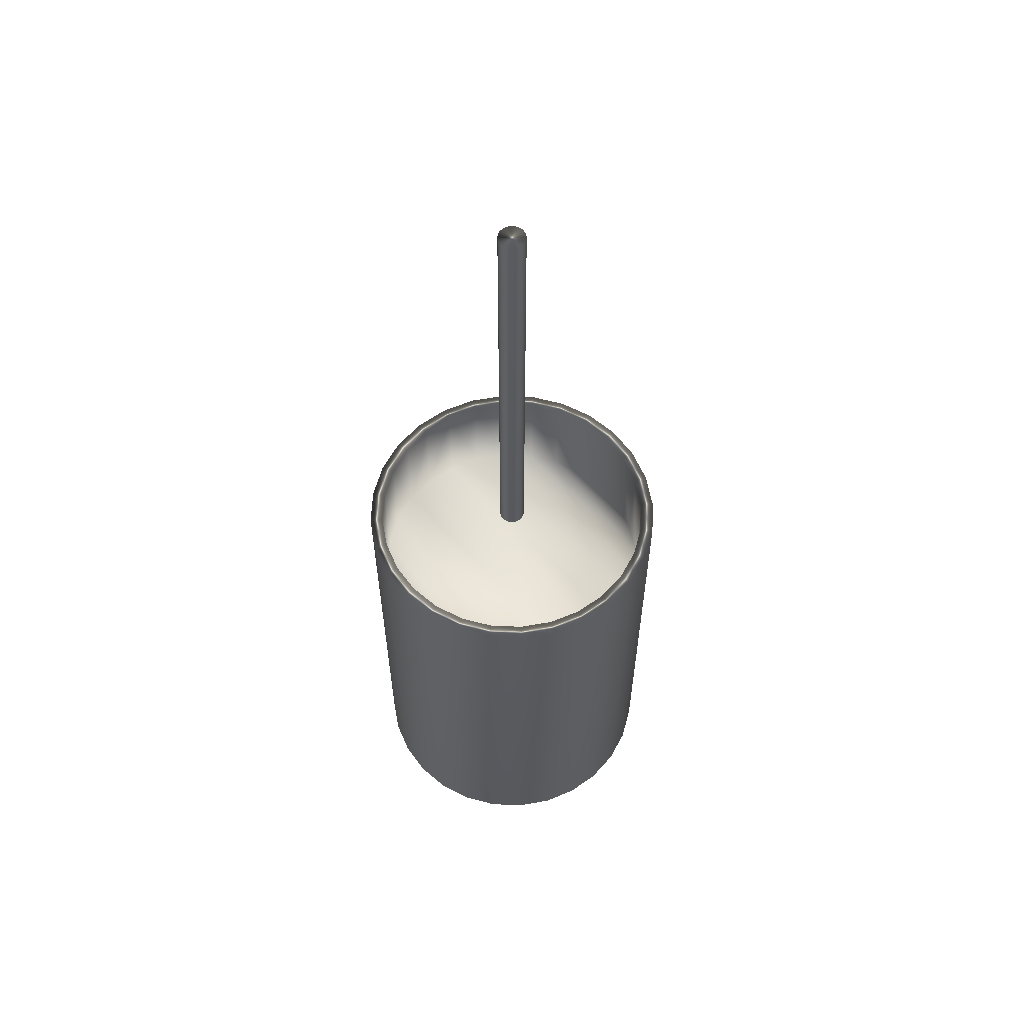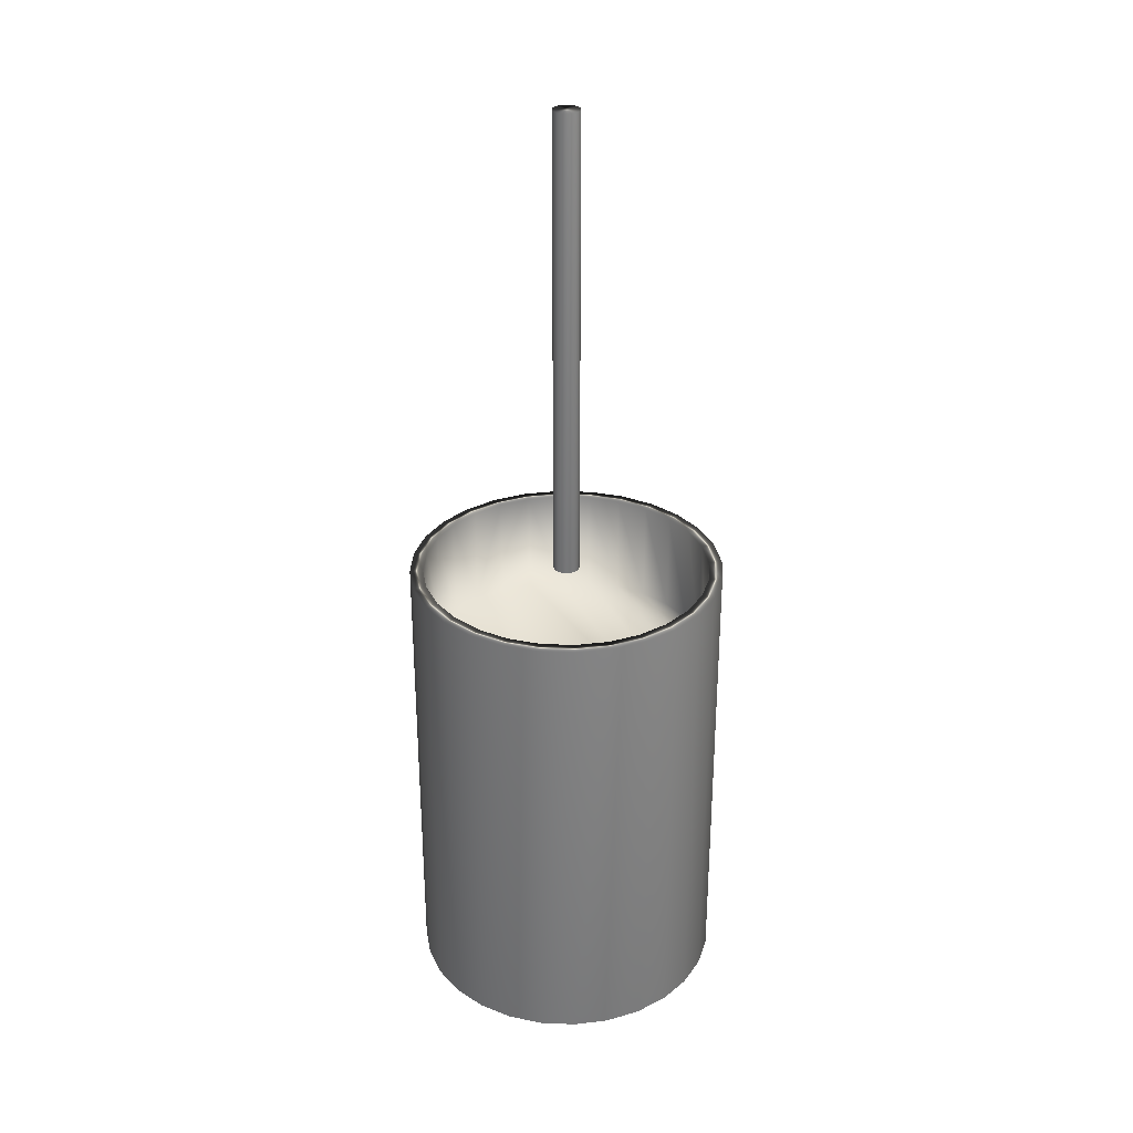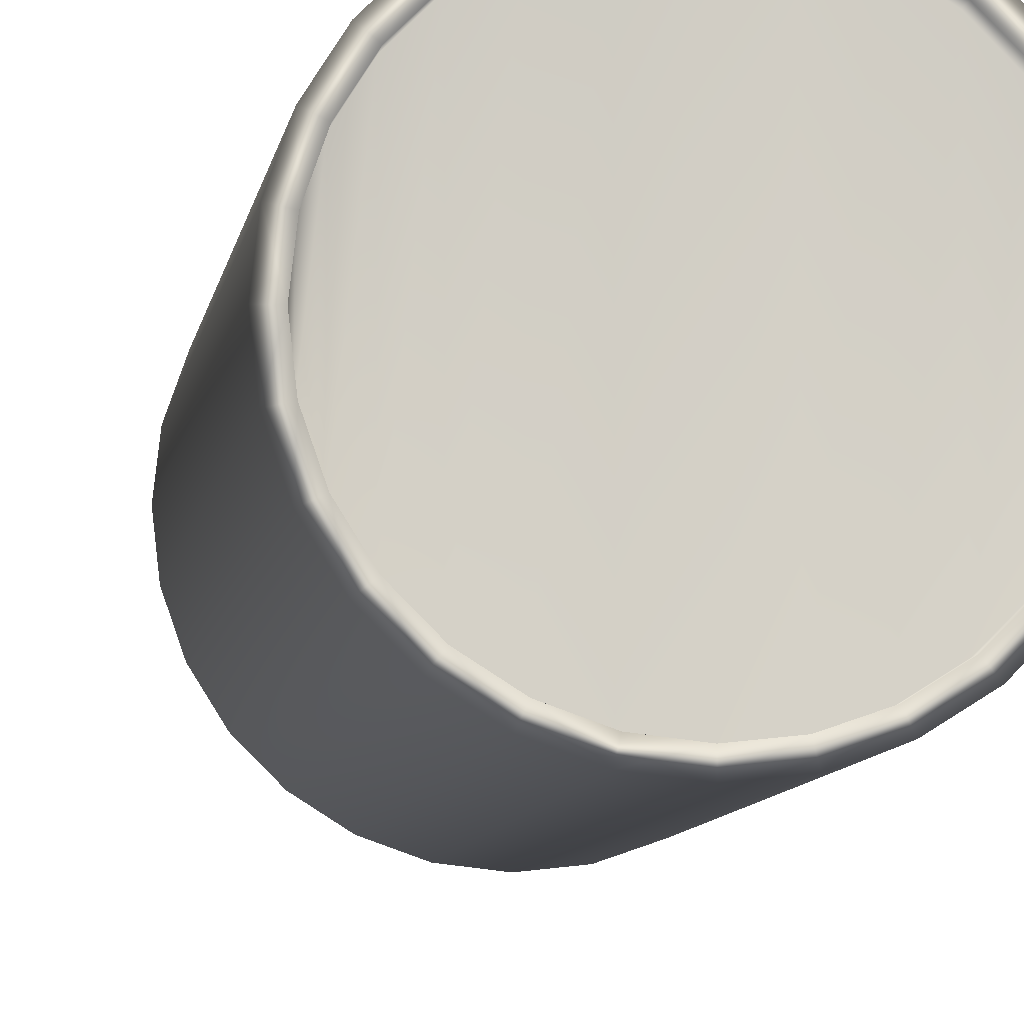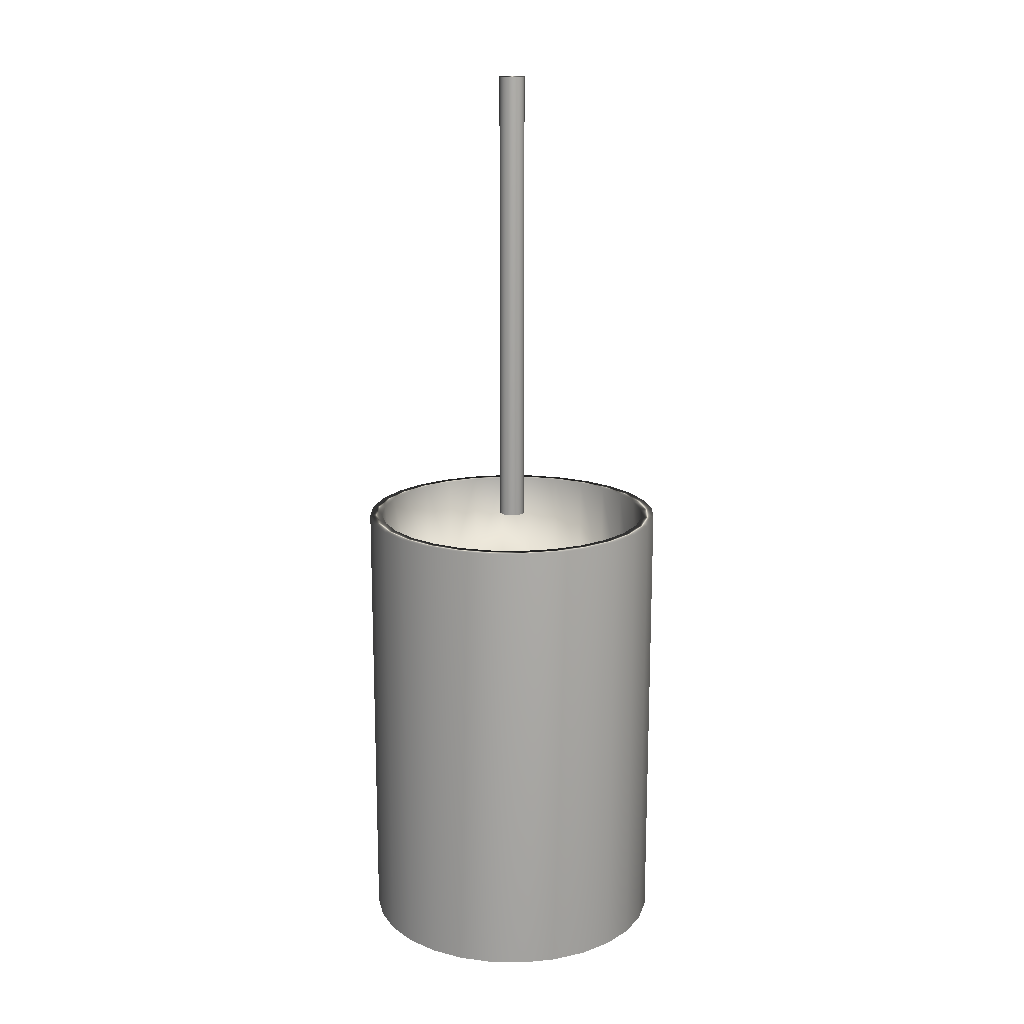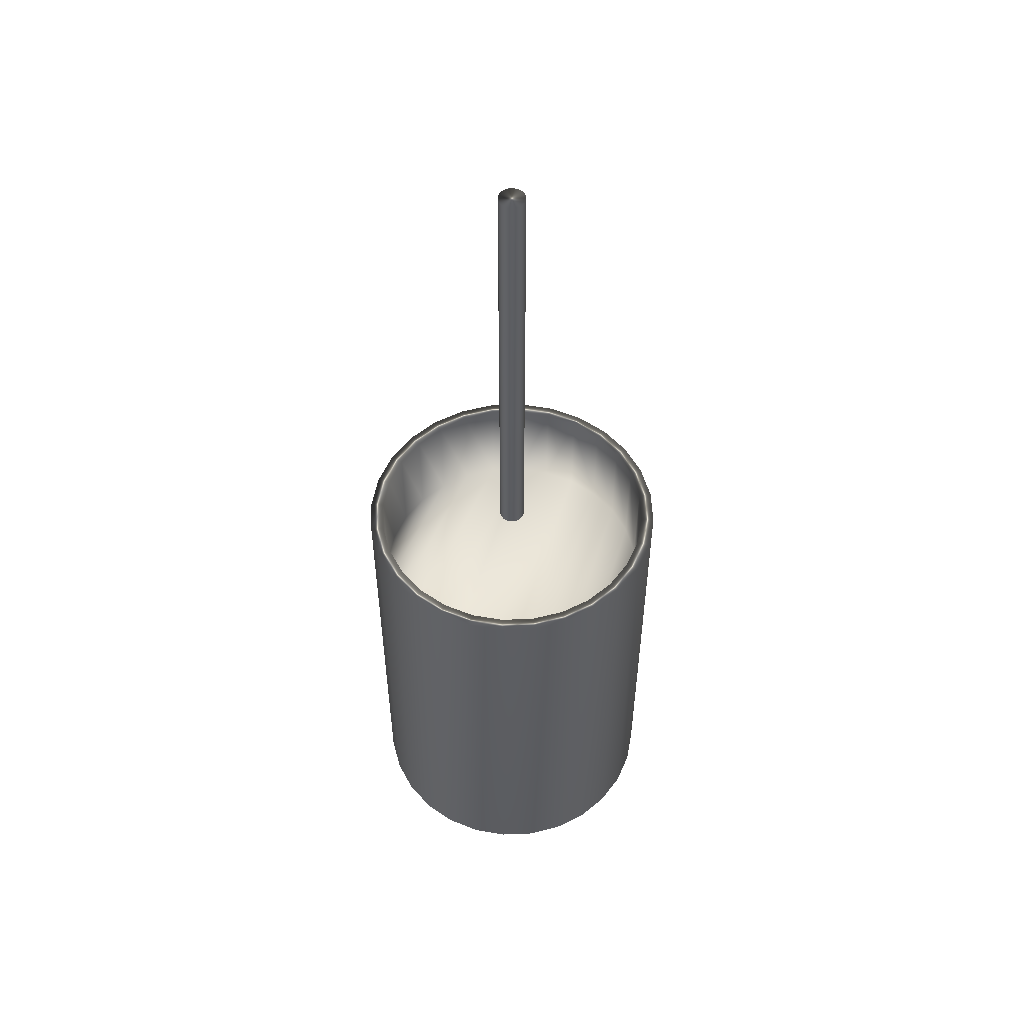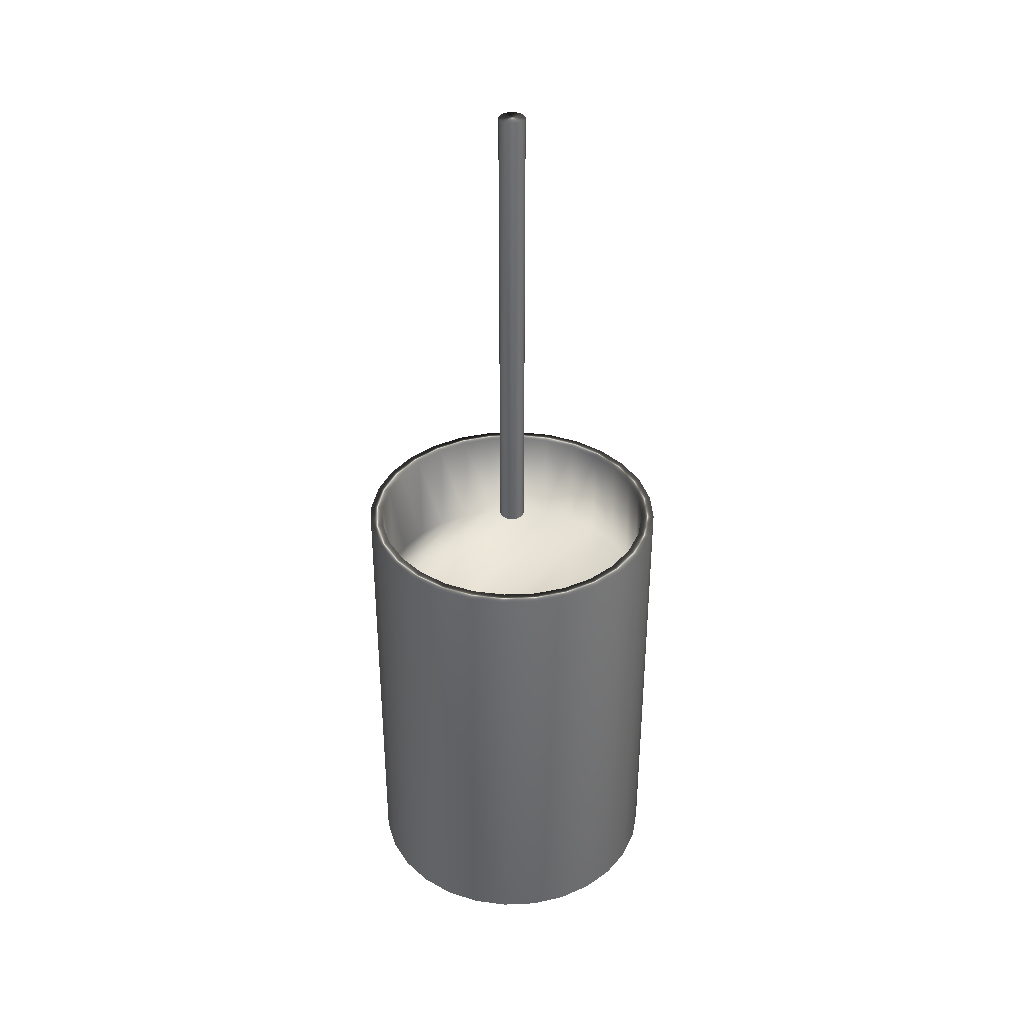
<metadata>
{"format":"obj","ext":"obj","renderer":"f3d","projection":"perspective","resolution":1024,"background":"white","views":[{"elev":58.8,"azim":137.5,"up":"+Y"},{"elev":31.0,"azim":-28.9,"up":"+Y"},{"elev":-8.1,"azim":-8.3,"up":"+Z"},{"elev":16.3,"azim":162.6,"up":"+Y"},{"elev":53.0,"azim":-163.2,"up":"+Y"},{"elev":37.0,"azim":-151.0,"up":"+Y"}]}
</metadata>
<code>
v -51.26 17.46 -103.7
v -51.26 17.46 -104.2
v -51.31 17.46 -103.7
v -51.31 17.46 -104.2
v -51.36 17.46 -103.7
v -51.36 17.46 -104.2
v -51.41 17.46 -103.7
v -51.41 17.46 -104.2
v -51.45 17.46 -103.8
v -51.45 17.46 -104.1
v -51.49 17.46 -103.8
v -51.49 17.46 -104.1
v -51.51 17.46 -103.9
v -51.51 17.46 -104.1
v -51.53 17.46 -103.9
v -51.53 17.46 -104
v -51.54 17.46 -104
v -51.21 17.46 -104.2
v -51.21 17.46 -103.7
v -51.16 17.46 -104.1
v -51.16 17.46 -103.8
v -51.13 17.46 -104.1
v -51.13 17.46 -103.8
v -51.1 17.46 -104.1
v -51.1 17.46 -103.9
v -51.08 17.46 -104
v -51.08 17.46 -103.9
v -51.08 17.46 -104
v -51.36 16.9 -103.7
v -51.36 16.9 -104.2
v -51.31 16.9 -103.7
v -51.31 16.9 -104.2
v -51.26 16.9 -103.7
v -51.26 16.9 -104.2
v -51.21 16.9 -103.7
v -51.21 16.9 -104.2
v -51.16 16.9 -103.8
v -51.16 16.9 -104.1
v -51.13 16.9 -103.8
v -51.13 16.9 -104.1
v -51.1 16.9 -103.9
v -51.1 16.9 -104.1
v -51.08 16.9 -103.9
v -51.08 16.9 -104
v -51.08 16.9 -104
v -51.41 16.9 -104.2
v -51.41 16.9 -103.7
v -51.45 16.9 -104.1
v -51.45 16.9 -103.8
v -51.49 16.9 -104.1
v -51.49 16.9 -103.8
v -51.51 16.9 -104.1
v -51.51 16.9 -103.9
v -51.53 16.9 -104
v -51.53 16.9 -103.9
v -51.54 16.9 -104
v -51.31 16.88 -104.2
v -51.36 16.88 -104.2
v -51.41 16.88 -104.2
v -51.45 16.88 -104.1
v -51.49 16.88 -104.1
v -51.51 16.88 -104.1
v -51.53 16.88 -104
v -51.54 16.88 -104
v -51.53 16.88 -103.9
v -51.51 16.88 -103.9
v -51.49 16.88 -103.8
v -51.45 16.88 -103.8
v -51.41 16.88 -103.7
v -51.36 16.88 -103.7
v -51.31 16.88 -103.7
v -51.31 17.62 -103.7
v -51.36 17.62 -103.7
v -51.41 17.62 -103.7
v -51.45 17.62 -103.8
v -51.49 17.62 -103.8
v -51.51 17.62 -103.9
v -51.53 17.62 -103.9
v -51.54 17.62 -104
v -51.53 17.62 -104
v -51.51 17.62 -104.1
v -51.49 17.62 -104.1
v -51.45 17.62 -104.1
v -51.41 17.62 -104.2
v -51.36 17.62 -104.2
v -51.31 17.62 -104.2
v -51.26 16.88 -103.7
v -51.21 16.88 -103.7
v -51.16 16.88 -103.8
v -51.13 16.88 -103.8
v -51.1 16.88 -103.9
v -51.08 16.88 -103.9
v -51.08 16.88 -104
v -51.08 16.88 -104
v -51.1 16.88 -104.1
v -51.13 16.88 -104.1
v -51.16 16.88 -104.1
v -51.21 16.88 -104.2
v -51.26 16.88 -104.2
v -51.31 17.62 -103.7
v -51.31 16.88 -103.7
v -51.25 17.62 -103.7
v -51.25 16.88 -103.7
v -51.2 17.62 -103.7
v -51.2 16.88 -103.7
v -51.15 17.62 -103.8
v -51.15 16.88 -103.8
v -51.11 17.62 -103.8
v -51.11 16.88 -103.8
v -51.08 17.62 -103.8
v -51.08 16.88 -103.8
v -51.06 17.62 -103.9
v -51.06 16.88 -103.9
v -51.06 17.62 -104
v -51.06 16.88 -104
v -51.06 17.62 -104
v -51.06 16.88 -104
v -51.08 17.62 -104.1
v -51.08 16.88 -104.1
v -51.11 17.62 -104.1
v -51.11 16.88 -104.1
v -51.15 17.62 -104.2
v -51.15 16.88 -104.2
v -51.2 17.62 -104.2
v -51.2 16.88 -104.2
v -51.25 17.62 -104.2
v -51.25 16.88 -104.2
v -51.31 17.62 -104.2
v -51.31 16.88 -104.2
v -51.26 17.62 -104.2
v -51.21 17.62 -104.2
v -51.16 17.62 -104.1
v -51.13 17.62 -104.1
v -51.1 17.62 -104.1
v -51.08 17.62 -104
v -51.08 17.62 -104
v -51.08 17.62 -103.9
v -51.1 17.62 -103.9
v -51.13 17.62 -103.8
v -51.16 17.62 -103.8
v -51.21 17.62 -103.7
v -51.26 17.62 -103.7
v -51.36 16.88 -103.7
v -51.42 16.88 -103.7
v -51.46 16.88 -103.8
v -51.5 16.88 -103.8
v -51.53 16.88 -103.8
v -51.55 16.88 -103.9
v -51.56 16.88 -104
v -51.55 16.88 -104
v -51.53 16.88 -104.1
v -51.5 16.88 -104.1
v -51.46 16.88 -104.2
v -51.42 16.88 -104.2
v -51.36 16.88 -104.2
v -51.36 17.62 -103.7
v -51.36 17.62 -104.2
v -51.42 17.62 -104.2
v -51.46 17.62 -104.2
v -51.5 17.62 -104.1
v -51.53 17.62 -104.1
v -51.55 17.62 -104
v -51.56 17.62 -104
v -51.55 17.62 -103.9
v -51.53 17.62 -103.8
v -51.5 17.62 -103.8
v -51.46 17.62 -103.8
v -51.42 17.62 -103.7
v -51.3 18.38 -103.9
v -51.3 18.38 -104
v -51.31 18.38 -103.9
v -51.31 18.38 -104
v -51.31 18.38 -103.9
v -51.31 18.38 -104
v -51.32 18.38 -103.9
v -51.32 18.38 -104
v -51.32 18.38 -103.9
v -51.32 18.38 -104
v -51.32 18.38 -103.9
v -51.32 18.38 -104
v -51.33 18.38 -104
v -51.33 18.38 -104
v -51.33 18.38 -104
v -51.3 18.38 -104
v -51.3 18.38 -103.9
v -51.29 18.38 -104
v -51.29 18.38 -103.9
v -51.29 18.38 -104
v -51.29 18.38 -103.9
v -51.29 18.38 -104
v -51.29 18.38 -104
v -51.29 18.38 -104
v -51.31 17.62 -103.9
v -51.3 17.62 -103.9
v -51.3 17.62 -103.9
v -51.29 17.62 -103.9
v -51.29 17.62 -103.9
v -51.29 17.62 -104
v -51.29 17.62 -104
v -51.29 17.62 -104
v -51.29 17.62 -104
v -51.29 17.62 -104
v -51.3 17.62 -104
v -51.3 17.62 -104
v -51.31 17.62 -104
v -51.31 17.62 -103.9
v -51.31 17.62 -104
v -51.32 17.62 -104
v -51.32 17.62 -103.9
v -51.32 17.62 -104
v -51.32 17.62 -103.9
v -51.32 17.62 -104
v -51.32 17.62 -103.9
v -51.33 17.62 -104
v -51.33 17.62 -104
v -51.33 17.62 -104
f 1 2 3
f 3 2 4
f 3 4 5
f 5 4 6
f 5 6 7
f 7 6 8
f 7 8 9
f 9 8 10
f 9 10 11
f 11 10 12
f 11 12 13
f 13 12 14
f 13 14 15
f 15 14 16
f 15 16 17
f 2 1 18
f 18 1 19
f 18 19 20
f 20 19 21
f 20 21 22
f 22 21 23
f 22 23 24
f 24 23 25
f 24 25 26
f 26 25 27
f 26 27 28
f 29 30 31
f 31 30 32
f 31 32 33
f 33 32 34
f 33 34 35
f 35 34 36
f 35 36 37
f 37 36 38
f 37 38 39
f 39 38 40
f 39 40 41
f 41 40 42
f 41 42 43
f 43 42 44
f 43 44 45
f 30 29 46
f 46 29 47
f 46 47 48
f 48 47 49
f 48 49 50
f 50 49 51
f 50 51 52
f 52 51 53
f 52 53 54
f 54 53 55
f 54 55 56
f 57 32 58
f 58 32 30
f 58 30 46
f 58 46 59
f 59 46 48
f 59 48 60
f 60 48 50
f 60 50 61
f 61 50 52
f 61 52 62
f 62 52 54
f 62 54 63
f 63 54 56
f 63 56 64
f 64 56 55
f 64 55 65
f 65 55 53
f 65 53 66
f 66 53 51
f 66 51 67
f 67 51 49
f 67 49 68
f 68 49 47
f 68 47 69
f 69 47 29
f 69 29 70
f 70 29 71
f 71 29 31
f 72 3 73
f 73 3 5
f 73 5 7
f 73 7 74
f 74 7 9
f 74 9 75
f 75 9 11
f 75 11 76
f 76 11 13
f 76 13 77
f 77 13 15
f 77 15 78
f 78 15 17
f 78 17 79
f 79 17 16
f 79 16 80
f 80 16 14
f 80 14 81
f 81 14 12
f 81 12 82
f 82 12 10
f 82 10 83
f 83 10 8
f 83 8 84
f 84 8 6
f 84 6 85
f 85 6 86
f 86 6 4
f 71 31 87
f 87 31 33
f 87 33 35
f 87 35 88
f 88 35 37
f 88 37 89
f 89 37 39
f 89 39 90
f 90 39 41
f 90 41 91
f 91 41 43
f 91 43 92
f 92 43 45
f 92 45 93
f 93 45 44
f 93 44 94
f 94 44 42
f 94 42 95
f 95 42 40
f 95 40 96
f 96 40 38
f 96 38 97
f 97 38 36
f 97 36 98
f 98 36 34
f 98 34 99
f 99 34 57
f 57 34 32
f 100 101 102
f 102 101 103
f 102 103 104
f 104 103 105
f 104 105 106
f 106 105 107
f 106 107 108
f 108 107 109
f 108 109 110
f 110 109 111
f 110 111 112
f 112 111 113
f 112 113 114
f 114 113 115
f 114 115 116
f 116 115 117
f 116 117 118
f 118 117 119
f 118 119 120
f 120 119 121
f 120 121 122
f 122 121 123
f 122 123 124
f 124 123 125
f 124 125 126
f 126 125 127
f 126 127 128
f 128 127 129
f 86 4 130
f 130 4 2
f 130 2 18
f 130 18 131
f 131 18 20
f 131 20 132
f 132 20 22
f 132 22 133
f 133 22 24
f 133 24 134
f 134 24 26
f 134 26 135
f 135 26 28
f 135 28 136
f 136 28 27
f 136 27 137
f 137 27 25
f 137 25 138
f 138 25 23
f 138 23 139
f 139 23 21
f 139 21 140
f 140 21 19
f 140 19 141
f 141 19 1
f 141 1 142
f 142 1 72
f 72 1 3
f 143 70 101
f 101 70 71
f 101 71 87
f 70 143 69
f 69 143 144
f 69 144 68
f 68 144 145
f 68 145 67
f 67 145 146
f 67 146 66
f 66 146 147
f 66 147 65
f 65 147 148
f 65 148 64
f 64 148 149
f 64 149 150
f 64 150 63
f 63 150 151
f 63 151 62
f 62 151 152
f 62 152 61
f 61 152 153
f 61 153 60
f 60 153 154
f 60 154 59
f 59 154 155
f 59 155 58
f 58 155 57
f 57 155 129
f 57 129 99
f 99 129 127
f 99 127 98
f 98 127 125
f 98 125 97
f 97 125 123
f 97 123 96
f 96 123 121
f 96 121 95
f 95 121 119
f 95 119 94
f 94 119 117
f 94 117 93
f 93 117 115
f 93 115 113
f 93 113 92
f 92 113 111
f 92 111 91
f 91 111 109
f 91 109 90
f 90 109 107
f 90 107 89
f 89 107 105
f 89 105 88
f 88 105 103
f 88 103 87
f 87 103 101
f 102 142 100
f 100 142 72
f 100 72 156
f 156 72 73
f 156 73 74
f 142 102 141
f 141 102 104
f 141 104 140
f 140 104 106
f 140 106 139
f 139 106 108
f 139 108 138
f 138 108 110
f 138 110 137
f 137 110 112
f 137 112 136
f 136 112 114
f 136 114 116
f 136 116 135
f 135 116 118
f 135 118 134
f 134 118 120
f 134 120 133
f 133 120 122
f 133 122 132
f 132 122 124
f 132 124 131
f 131 124 126
f 131 126 130
f 130 126 128
f 130 128 86
f 86 128 85
f 85 128 157
f 85 157 84
f 84 157 158
f 84 158 83
f 83 158 159
f 83 159 82
f 82 159 160
f 82 160 81
f 81 160 161
f 81 161 80
f 80 161 162
f 80 162 79
f 79 162 163
f 79 163 164
f 79 164 78
f 78 164 165
f 78 165 77
f 77 165 166
f 77 166 76
f 76 166 167
f 76 167 75
f 75 167 168
f 75 168 74
f 74 168 156
f 128 129 157
f 157 129 155
f 157 155 158
f 158 155 154
f 158 154 159
f 159 154 153
f 159 153 160
f 160 153 152
f 160 152 161
f 161 152 151
f 161 151 162
f 162 151 150
f 162 150 163
f 163 150 149
f 163 149 164
f 164 149 148
f 164 148 165
f 165 148 147
f 165 147 166
f 166 147 146
f 166 146 167
f 167 146 145
f 167 145 168
f 168 145 144
f 168 144 156
f 156 144 143
f 156 143 100
f 100 143 101
f 169 170 171
f 171 170 172
f 171 172 173
f 173 172 174
f 173 174 175
f 175 174 176
f 175 176 177
f 177 176 178
f 177 178 179
f 179 178 180
f 179 180 181
f 181 180 182
f 181 182 183
f 170 169 184
f 184 169 185
f 184 185 186
f 186 185 187
f 186 187 188
f 188 187 189
f 188 189 190
f 190 189 191
f 190 191 192
f 171 193 169
f 169 193 194
f 169 194 185
f 185 194 195
f 185 195 187
f 187 195 196
f 187 196 189
f 189 196 197
f 189 197 191
f 191 197 198
f 191 198 192
f 192 198 199
f 192 199 190
f 190 199 200
f 190 200 188
f 188 200 201
f 188 201 186
f 186 201 202
f 186 202 184
f 184 202 203
f 184 203 170
f 170 203 204
f 170 204 172
f 172 204 205
f 206 207 193
f 193 207 205
f 193 205 194
f 194 205 204
f 194 204 195
f 195 204 203
f 195 203 196
f 196 203 202
f 196 202 197
f 197 202 201
f 197 201 198
f 198 201 200
f 198 200 199
f 207 206 208
f 208 206 209
f 208 209 210
f 210 209 211
f 210 211 212
f 212 211 213
f 212 213 214
f 214 213 215
f 214 215 216
f 172 205 174
f 174 205 207
f 174 207 176
f 176 207 208
f 176 208 178
f 178 208 210
f 178 210 180
f 180 210 212
f 180 212 182
f 182 212 214
f 182 214 183
f 183 214 216
f 183 216 181
f 181 216 215
f 181 215 179
f 179 215 213
f 179 213 177
f 177 213 211
f 177 211 175
f 175 211 209
f 175 209 173
f 173 209 206
f 173 206 171
f 171 206 193

</code>
